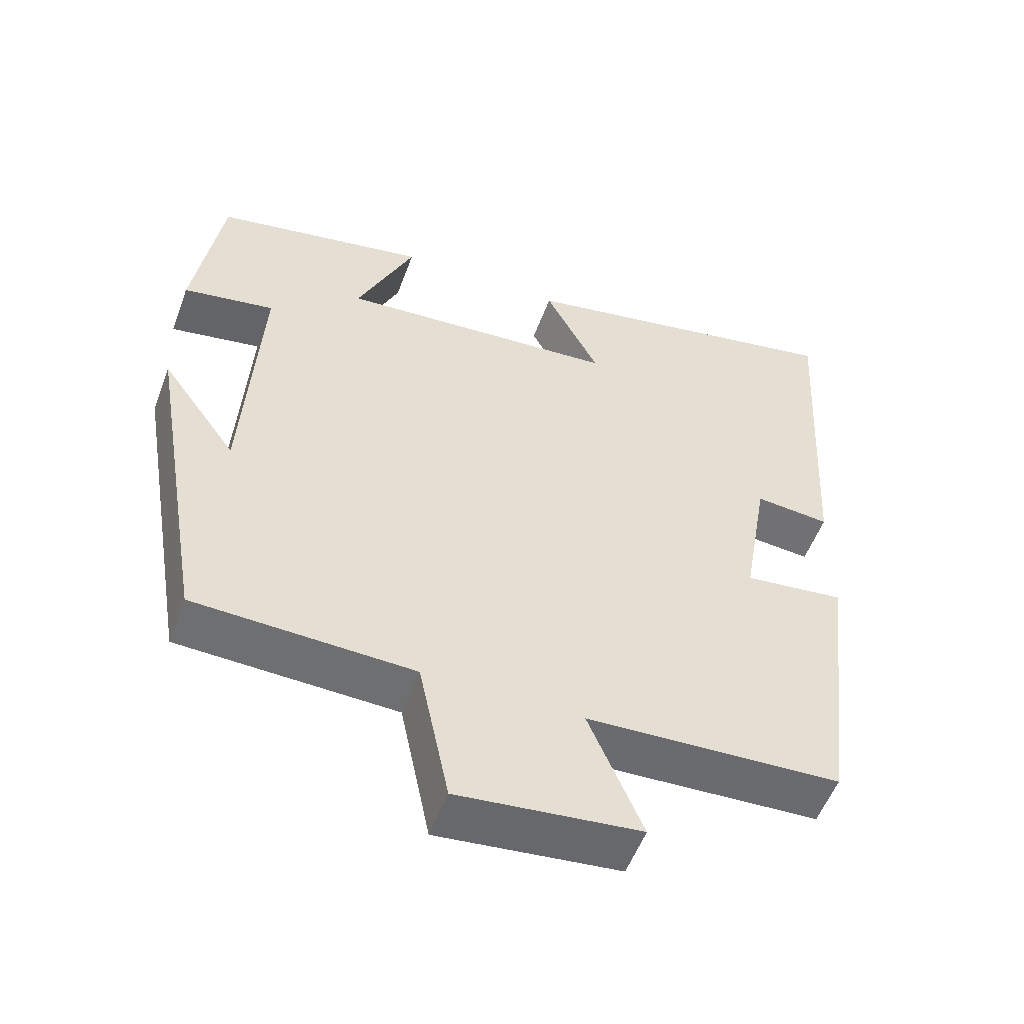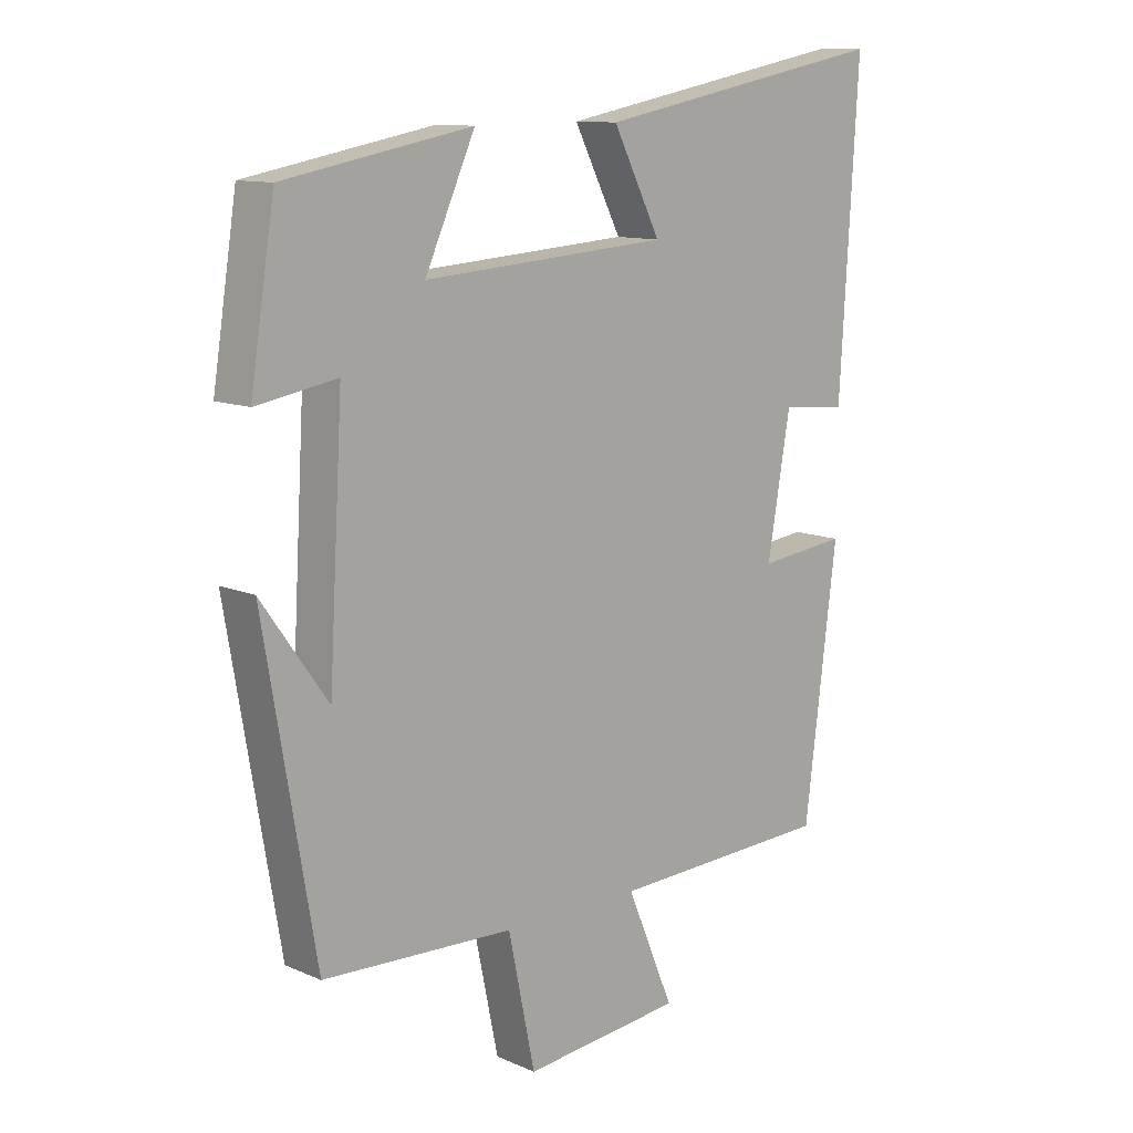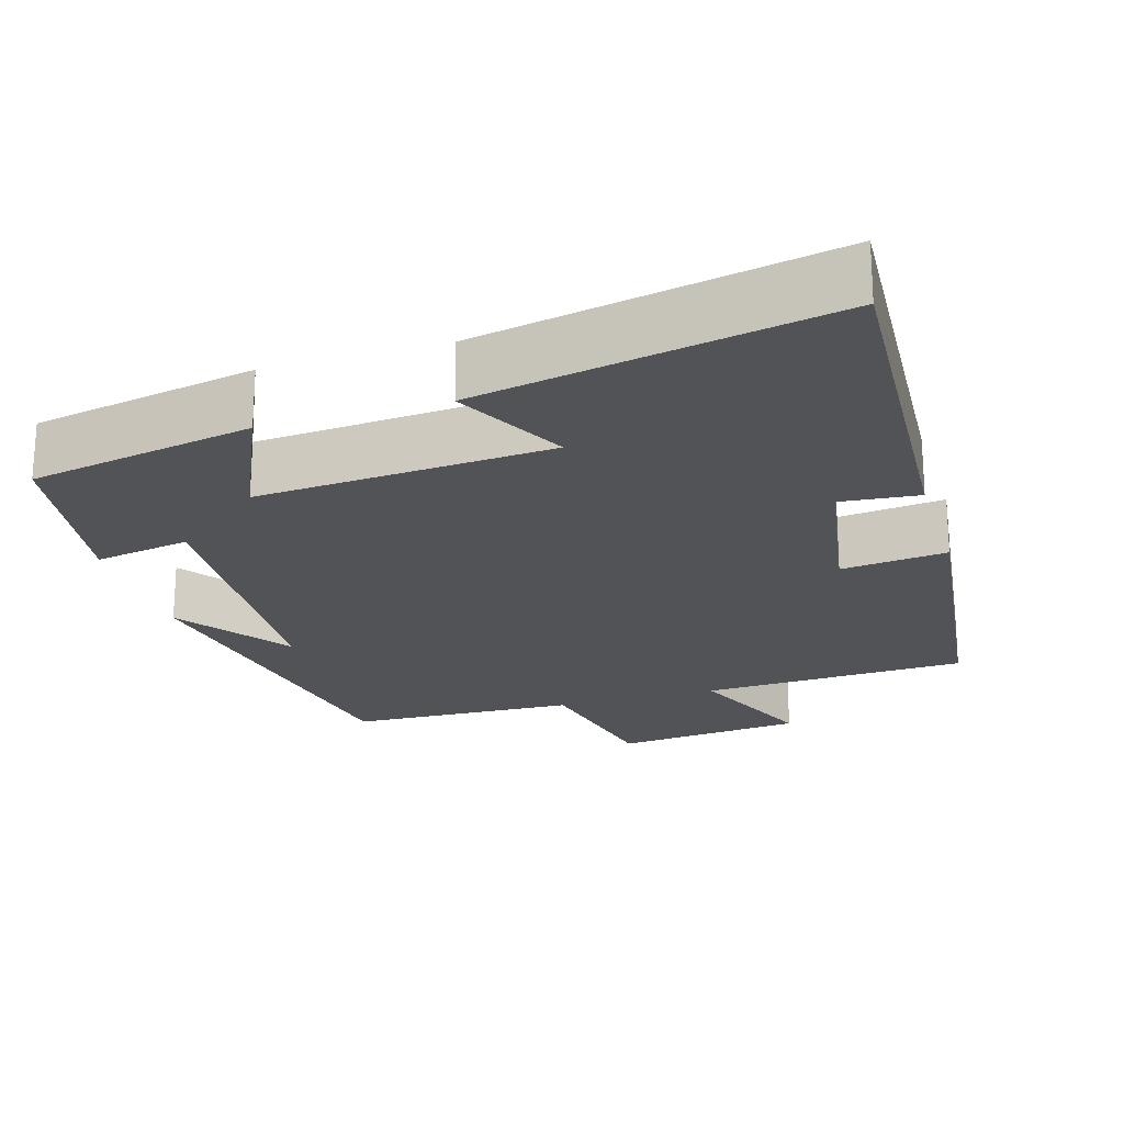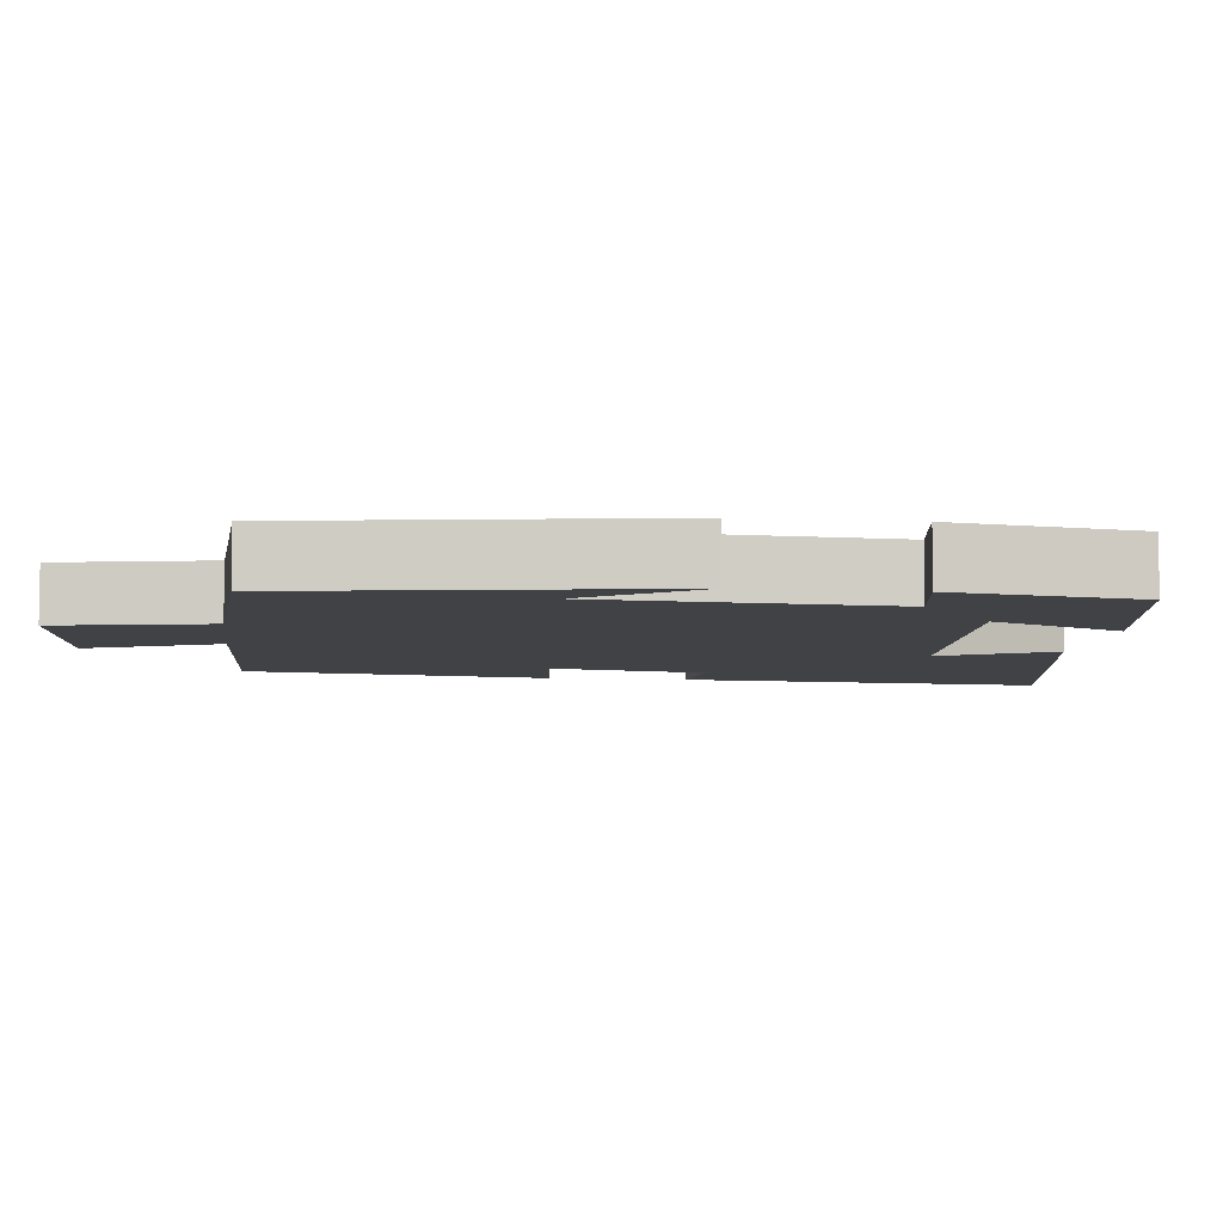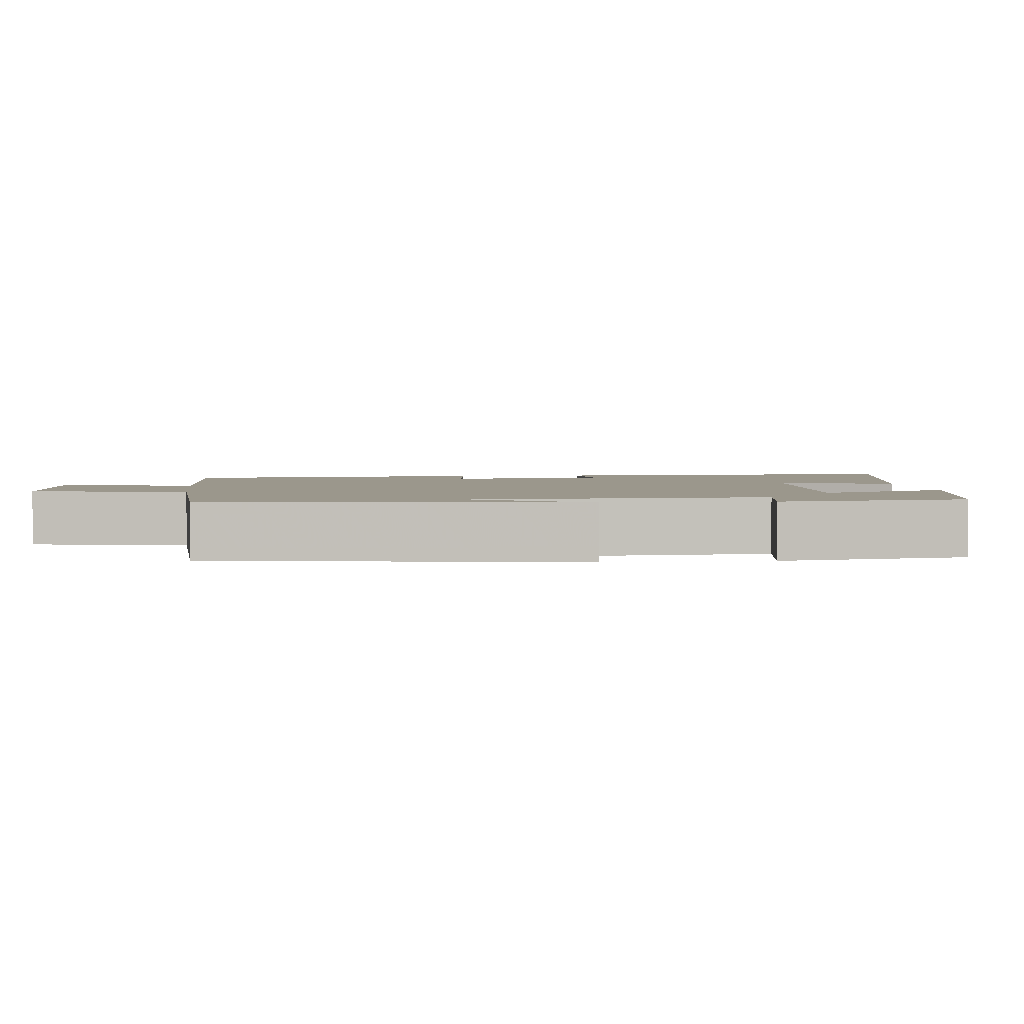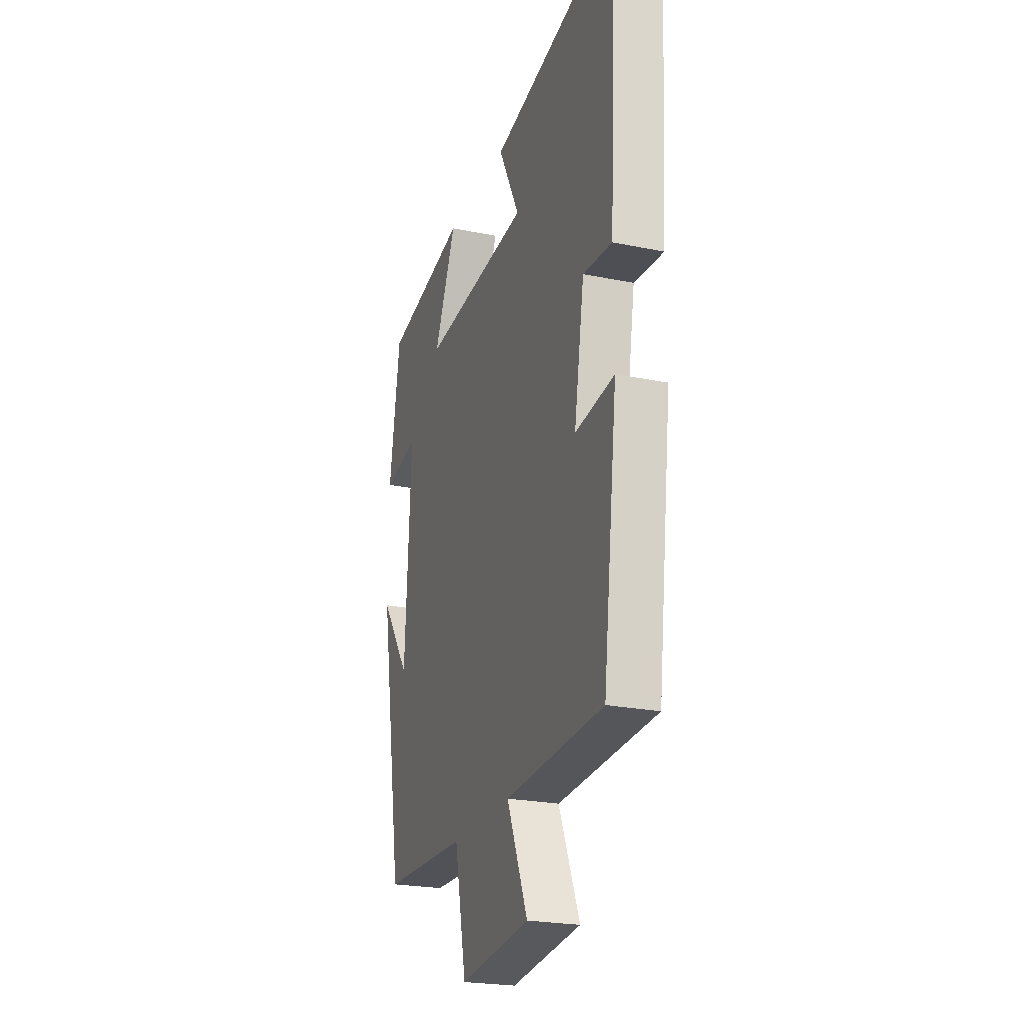
<metadata>
{"format":"obj","ext":"obj","renderer":"f3d","projection":"perspective","resolution":1024,"background":"white","views":[{"elev":-54.1,"azim":-20.2,"up":"+Z"},{"elev":11.4,"azim":-43.7,"up":"+Z"},{"elev":-21.8,"azim":16.9,"up":"+Y"},{"elev":-6.5,"azim":-97.1,"up":"+Y"},{"elev":2.7,"azim":-96.5,"up":"+Y"},{"elev":-23.6,"azim":71.0,"up":"+Z"}]}
</metadata>
<code>
v -0.462 0.07 0.444
v -0.167 0.07 0.5
v -0.246 0.07 0.325
v 0.14 0.07 0.353
v 0.065 0.07 0.5
v 0.529 0.07 0.59
v 0.5 0.07 0.105
v 0.397 0.07 0.115
v 0.361 0.07 -0.095
v 0.5 0.07 -0.079
v 0.449 0.07 -0.485
v 0.099 0.07 -0.5
v 0.173 0.07 -0.676
v -0.077 0.07 -0.702
v -0.119 0.07 -0.5
v -0.419 0.07 -0.488
v -0.5 0.07 -0.012
v -0.396 0.07 -0.158
v -0.374 0.07 0.222
v -0.5 0.07 0.2
v -0.462 0 0.444
v -0.167 0 0.5
v -0.246 0 0.325
v 0.14 0 0.353
v 0.065 0 0.5
v 0.529 0 0.59
v 0.5 0 0.105
v 0.397 0 0.115
v 0.361 0 -0.095
v 0.5 0 -0.079
v 0.449 0 -0.485
v 0.099 0 -0.5
v 0.173 0 -0.676
v -0.077 0 -0.702
v -0.119 0 -0.5
v -0.419 0 -0.488
v -0.5 0 -0.012
v -0.396 0 -0.158
v -0.374 0 0.222
v -0.5 0 0.2
f 19 20 1 2
f 16 17 18
f 15 16 18
f 15 18 19
f 12 13 14 15
f 9 10 11 12
f 8 9 12 15
f 5 6 7 8
f 4 5 8
f 3 4 8 15
f 19 2 3
f 3 15 19
f 22 21 40 39
f 38 37 36
f 38 36 35
f 39 38 35
f 35 34 33 32
f 32 31 30 29
f 35 32 29 28
f 28 27 26 25
f 28 25 24
f 35 28 24 23
f 23 22 39
f 39 35 23
f 1 21 22 2
f 2 22 23 3
f 3 23 24 4
f 4 24 25 5
f 5 25 26 6
f 6 26 27 7
f 7 27 28 8
f 8 28 29 9
f 9 29 30 10
f 10 30 31 11
f 11 31 32 12
f 12 32 33 13
f 13 33 34 14
f 14 34 35 15
f 15 35 36 16
f 16 36 37 17
f 17 37 38 18
f 18 38 39 19
f 19 39 40 20
f 20 40 21 1

</code>
